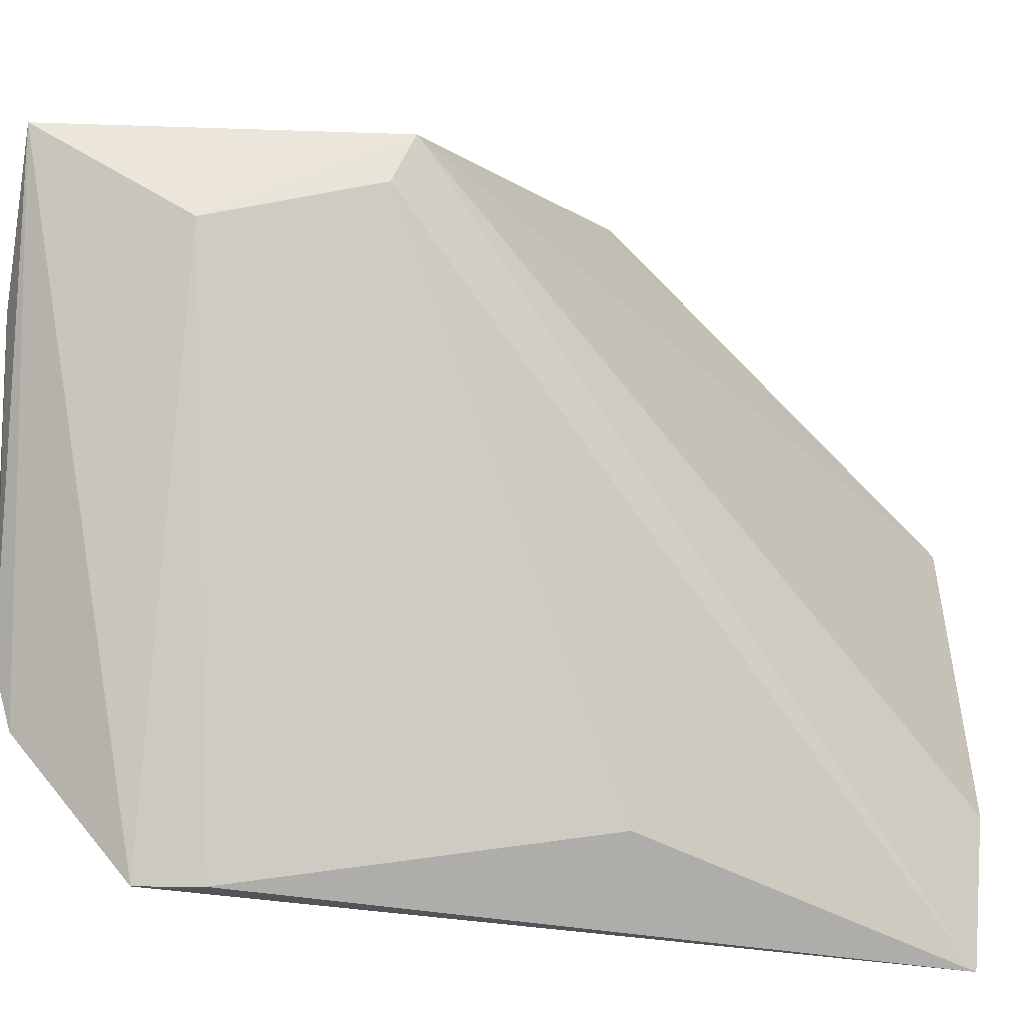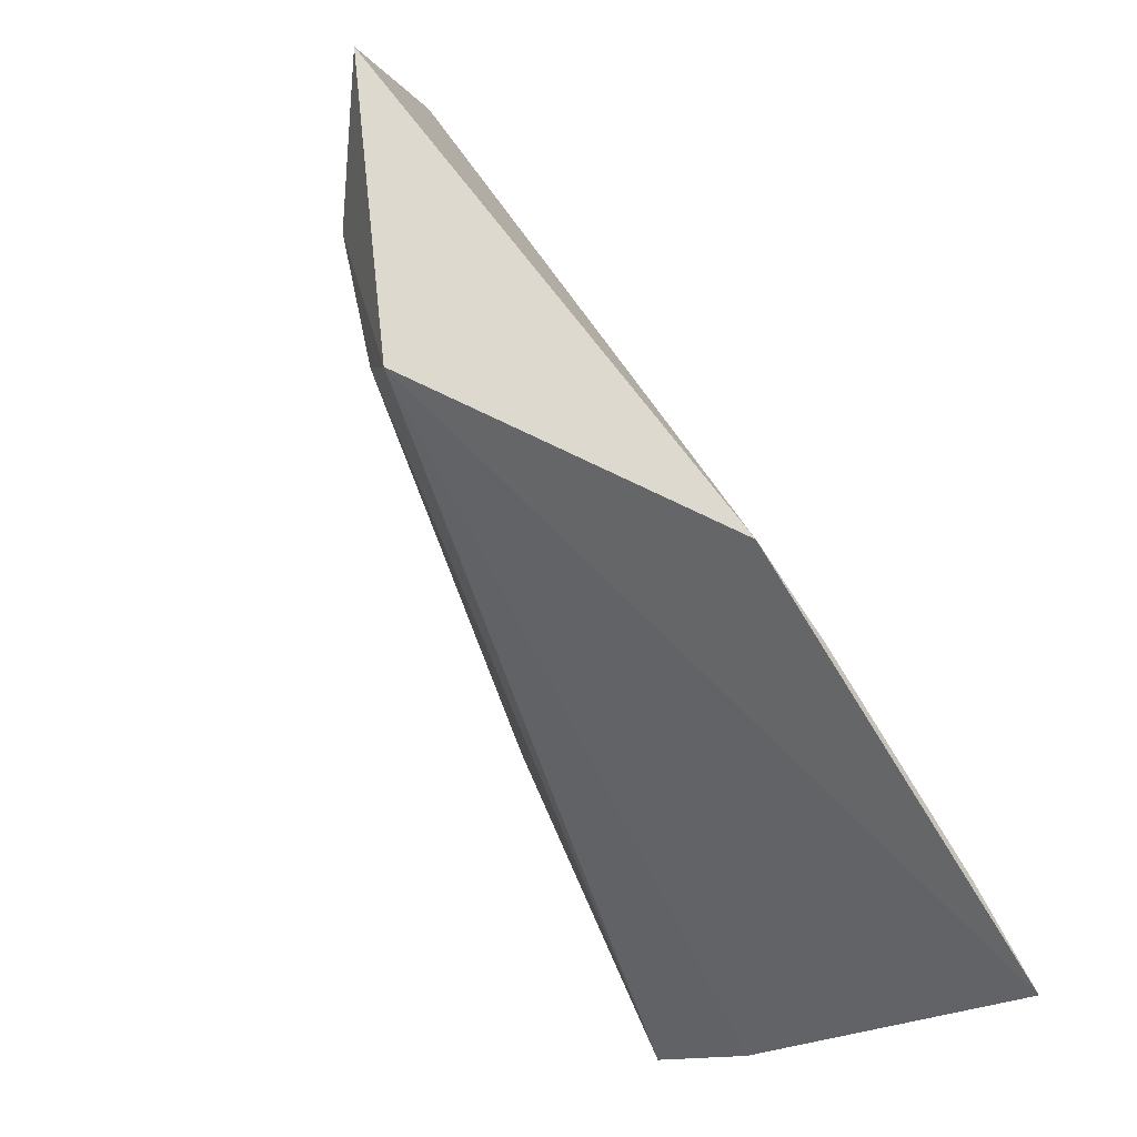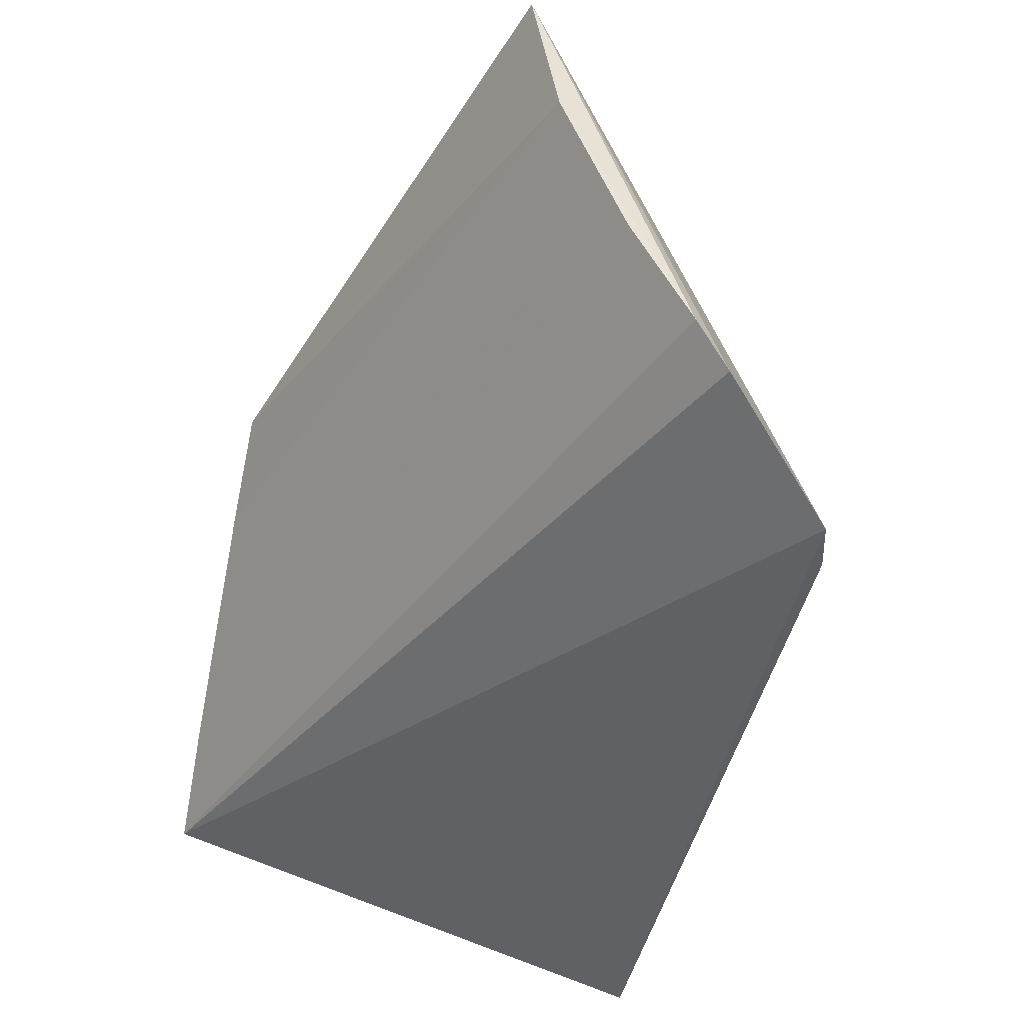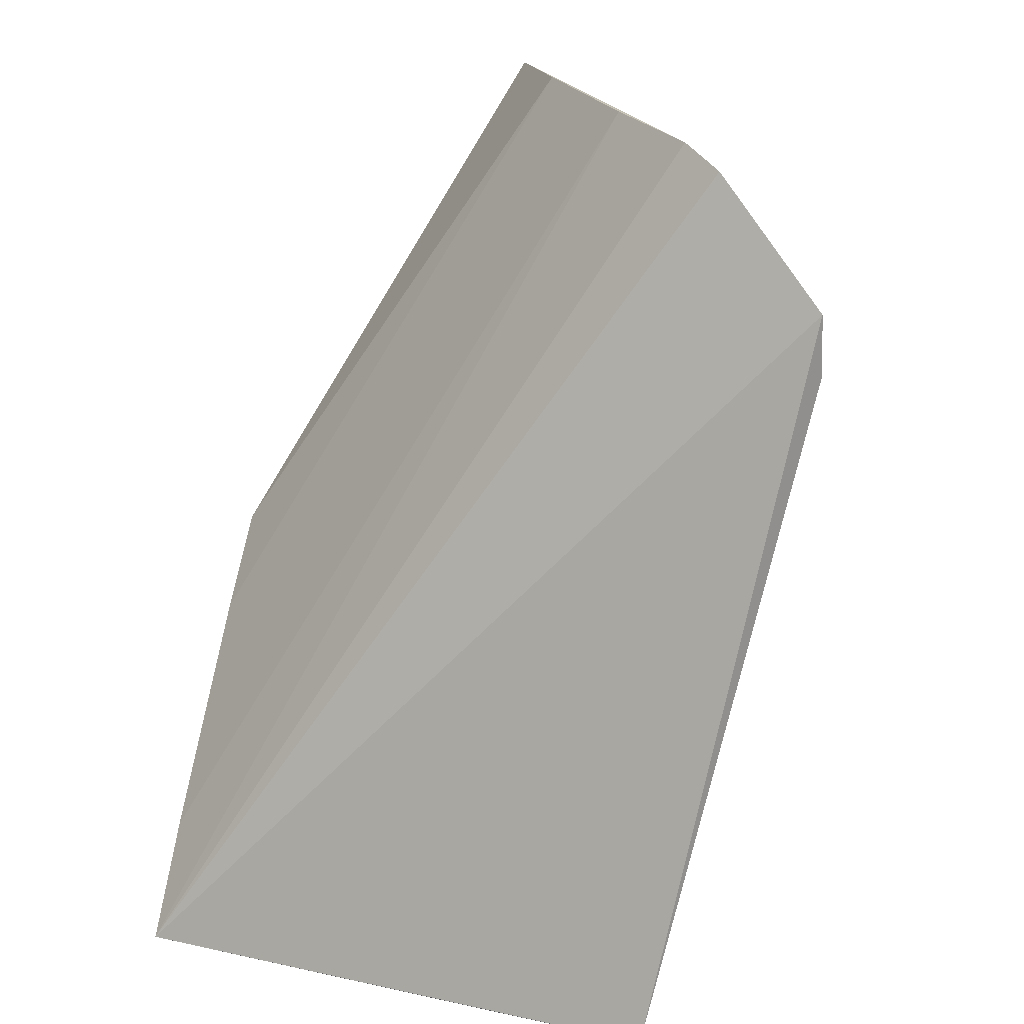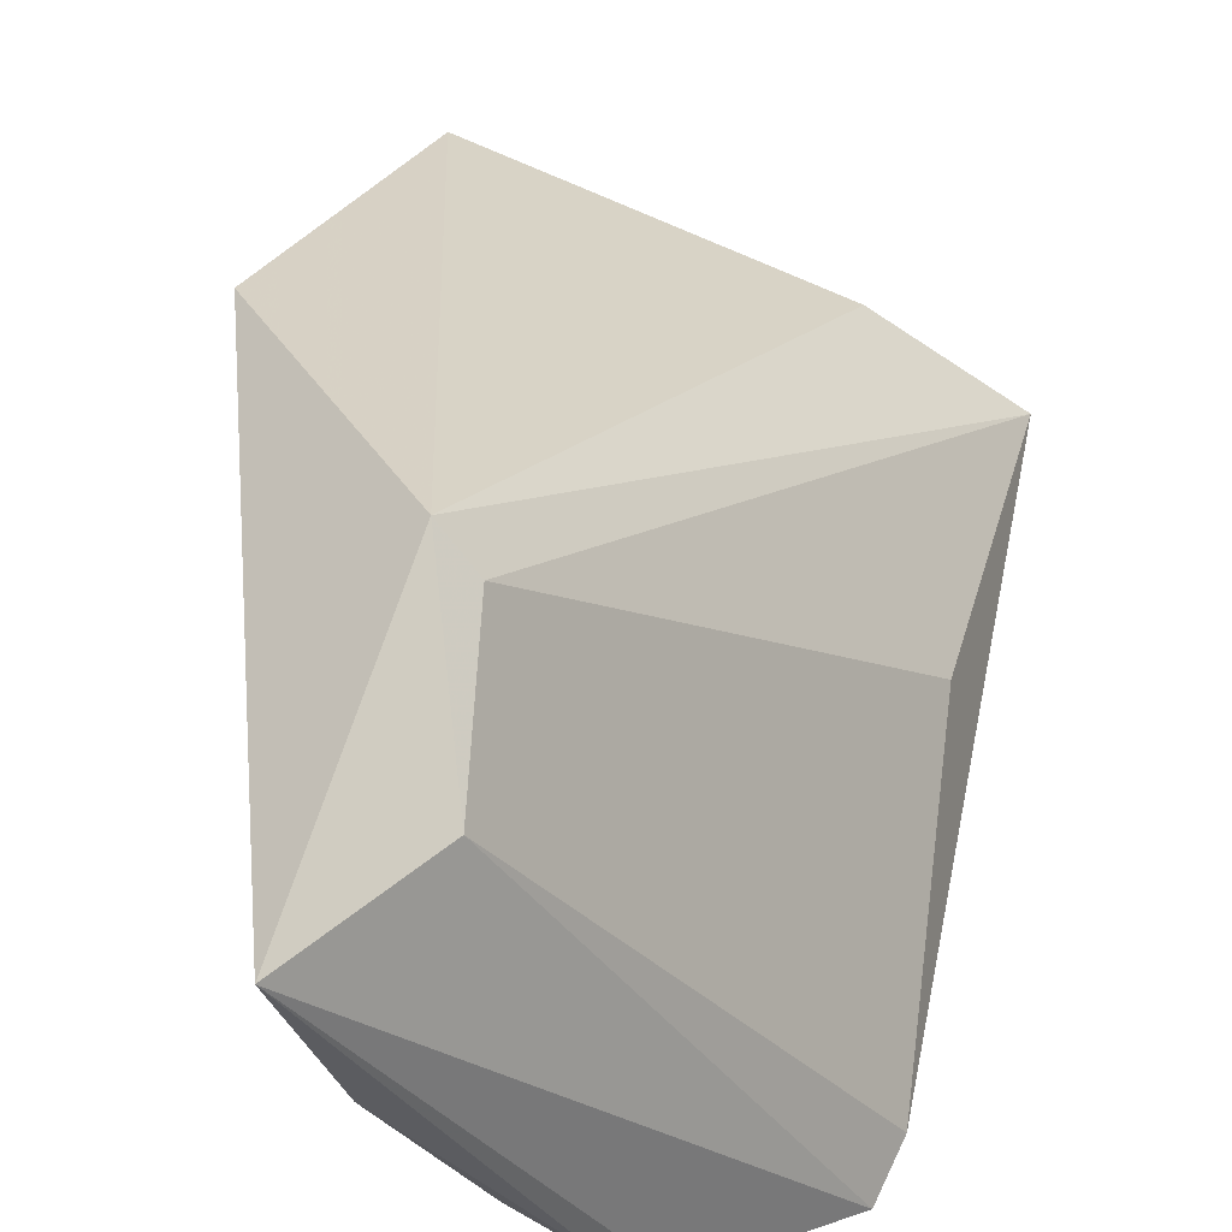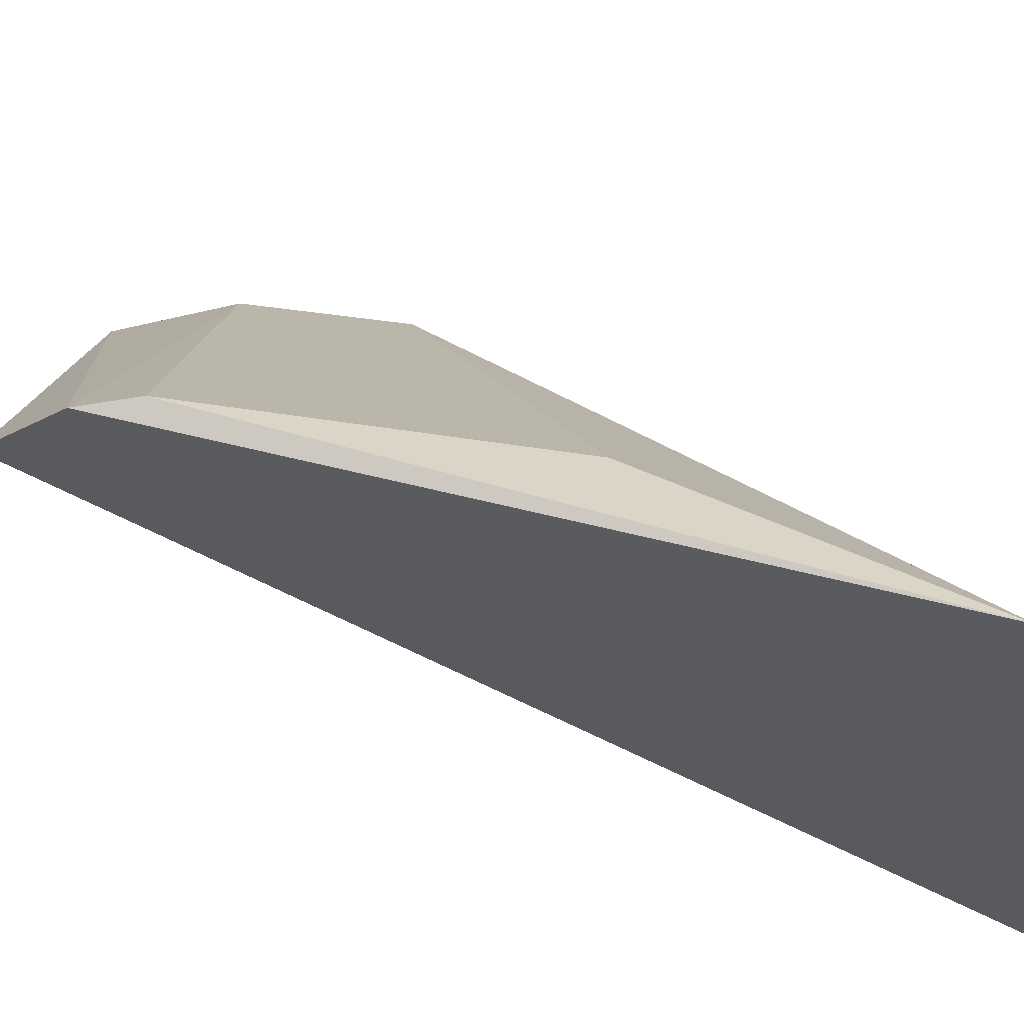
<metadata>
{"format":"obj","ext":"obj","renderer":"f3d","projection":"perspective","resolution":1024,"background":"white","views":[{"elev":31.8,"azim":-88.8,"up":"+Z"},{"elev":-19.8,"azim":45.4,"up":"+Y"},{"elev":55.1,"azim":-166.0,"up":"+Y"},{"elev":24.1,"azim":-166.9,"up":"+Y"},{"elev":71.3,"azim":-157.0,"up":"+Z"},{"elev":-41.6,"azim":-83.0,"up":"+Z"}]}
</metadata>
<code>
v 0.01168 -0.1169 -0.4572
v -0.08118 -0.1147 -0.4712
v -0.04542 0.02812 -0.3808
v -0.06232 0.02869 -0.405
v -0.02962 -0.03055 -0.3593
v 0.01168 -0.07196 -0.4096
v -0.1022 0.006789 -0.4397
v -0.05324 -0.118 -0.4637
v 0.01168 -0.1018 -0.4422
v -0.03459 0.0246 -0.3557
v 0.01168 -0.05962 -0.3947
v -0.08322 0.02563 -0.4276
v -0.08604 -0.06251 -0.4415
v -0.04663 -0.0002948 -0.3644
v -0.07643 0.02835 -0.4211
v -0.1026 -0.00372 -0.4392
v -0.03731 -0.02711 -0.3631
f 6 4 3
f 7 1 2
f 8 5 2
f 8 2 1
f 8 1 5
f 9 4 6
f 9 1 4
f 9 6 1
f 11 5 1
f 11 1 6
f 11 10 5
f 11 6 3
f 11 3 10
f 12 1 7
f 12 7 10
f 14 10 7
f 14 5 10
f 15 10 3
f 15 3 4
f 15 12 10
f 15 4 1
f 15 1 12
f 16 7 2
f 16 2 13
f 16 14 7
f 17 13 2
f 17 2 5
f 17 5 14
f 17 16 13
f 17 14 16

</code>
